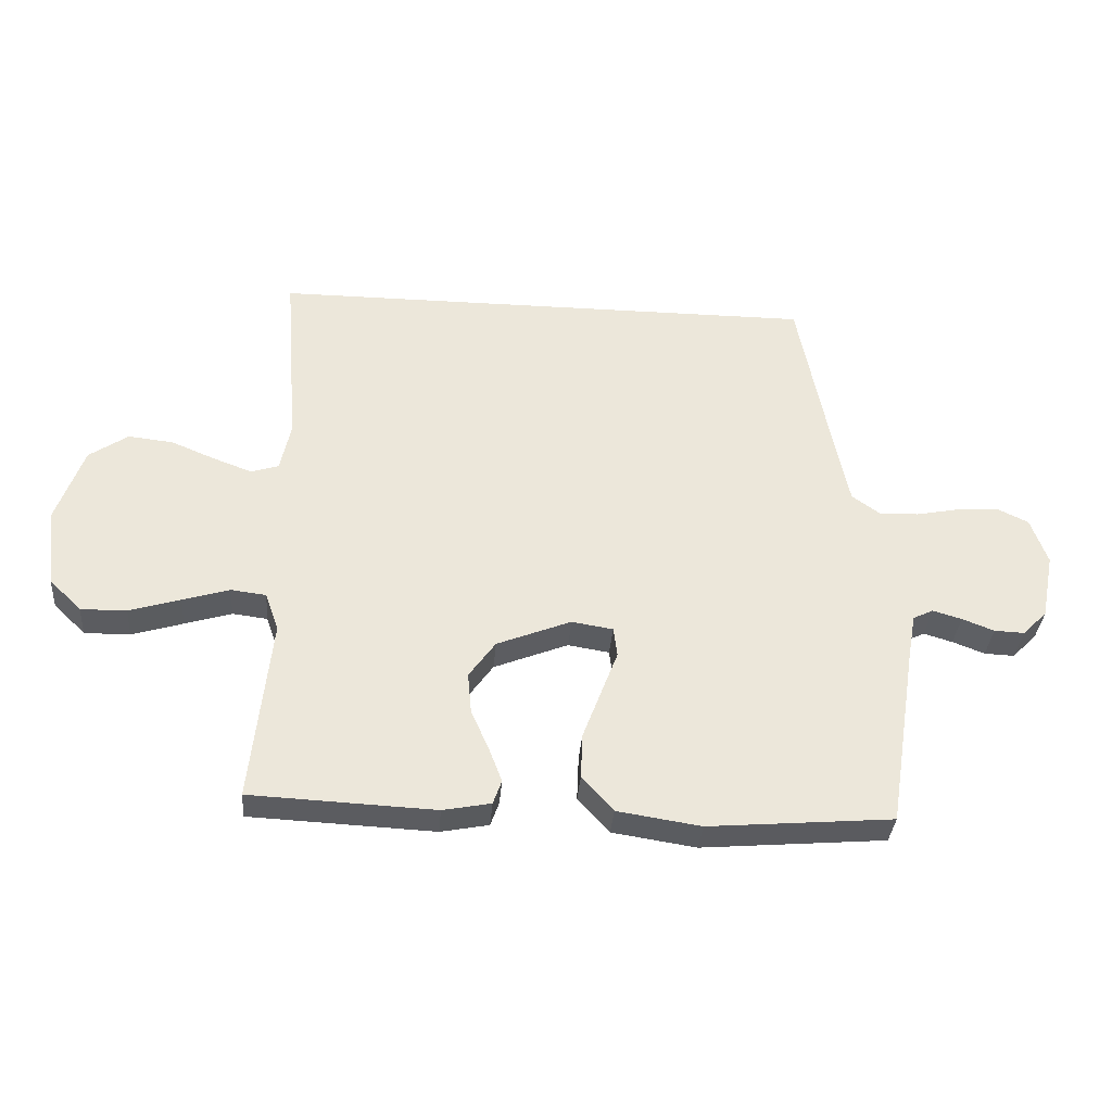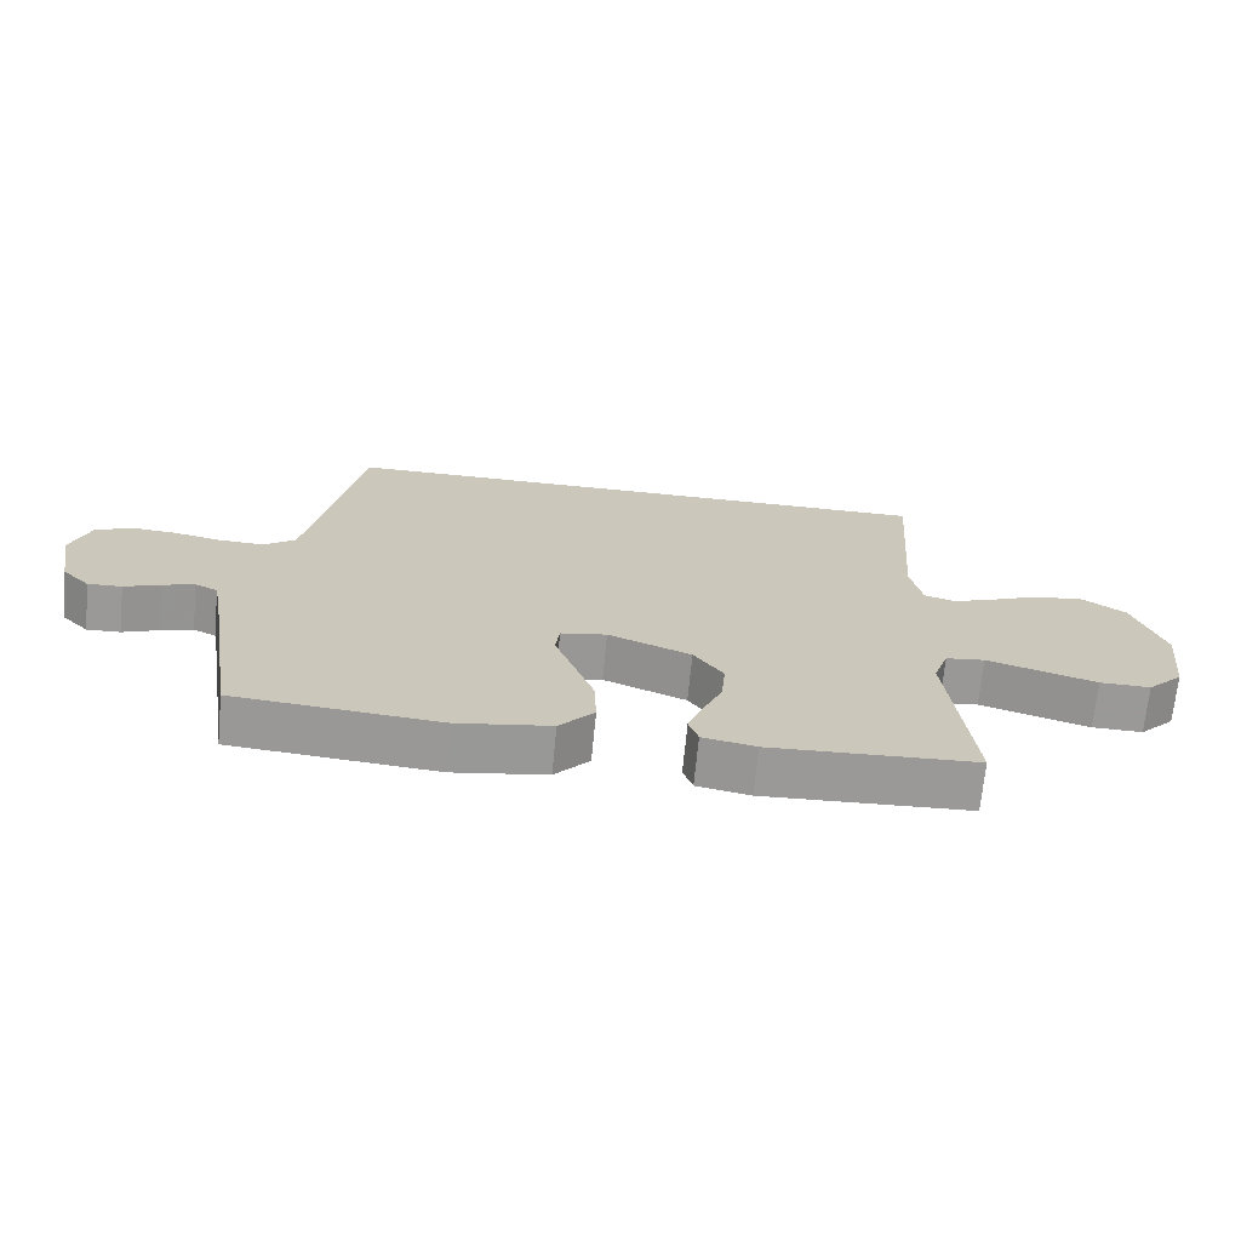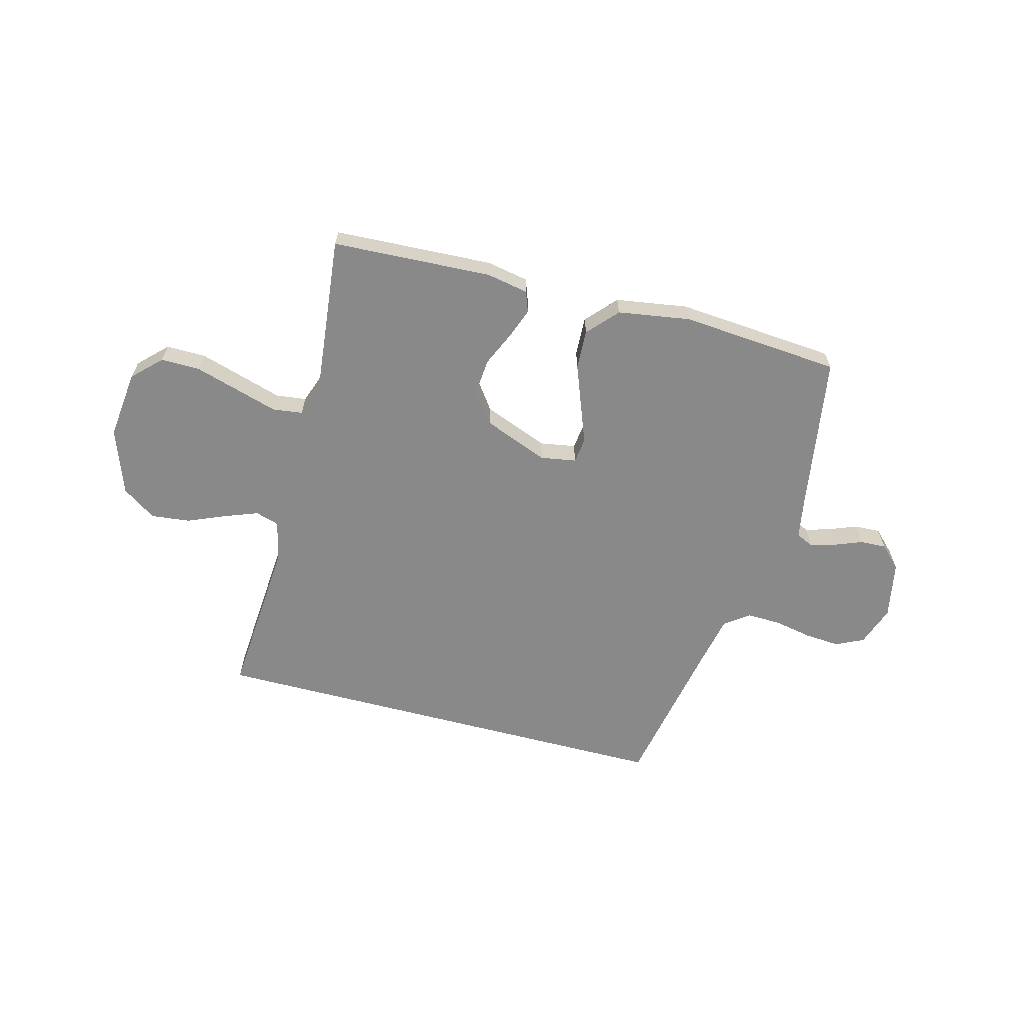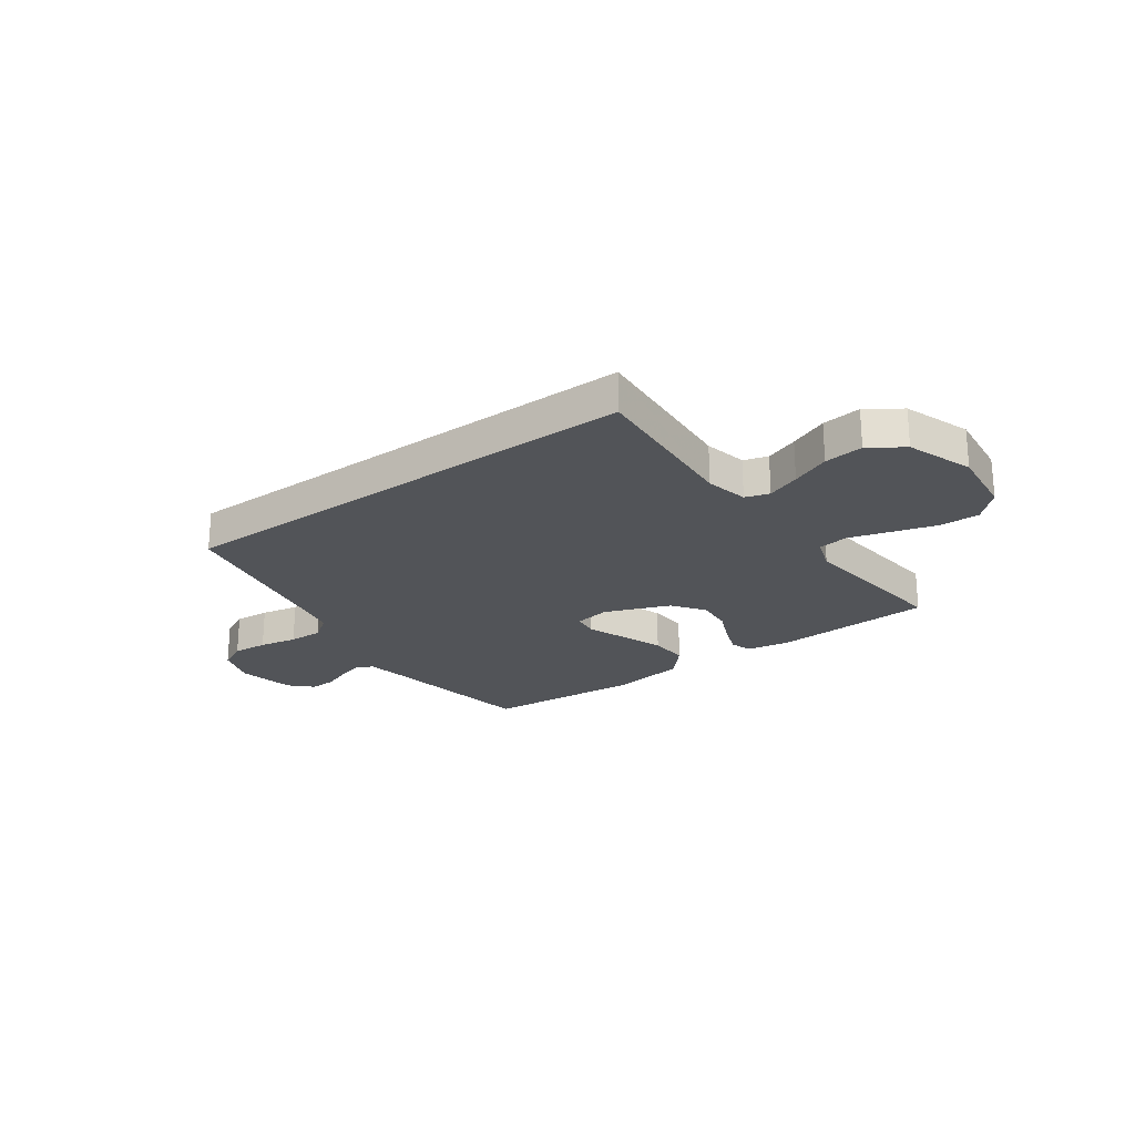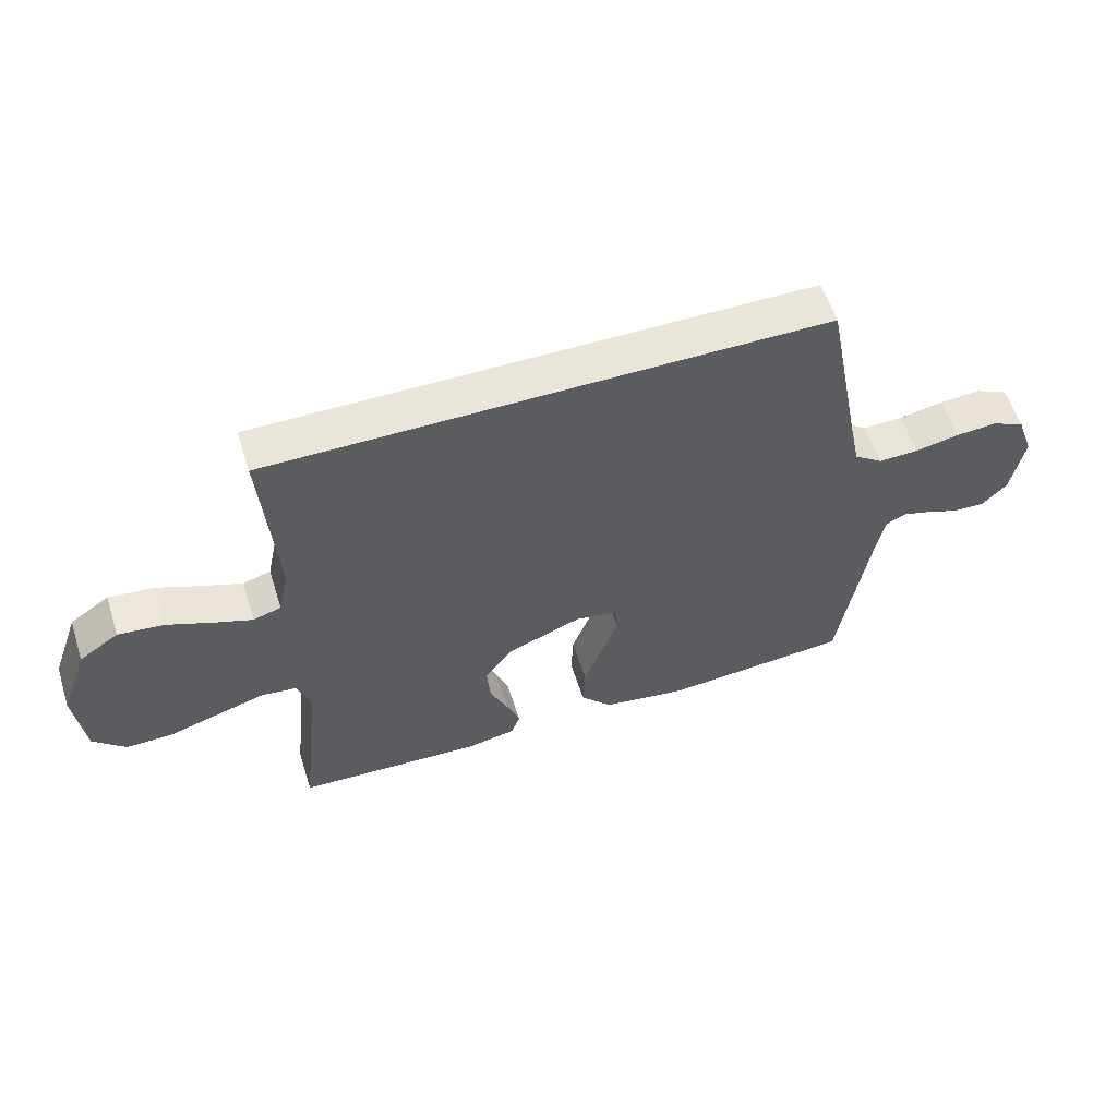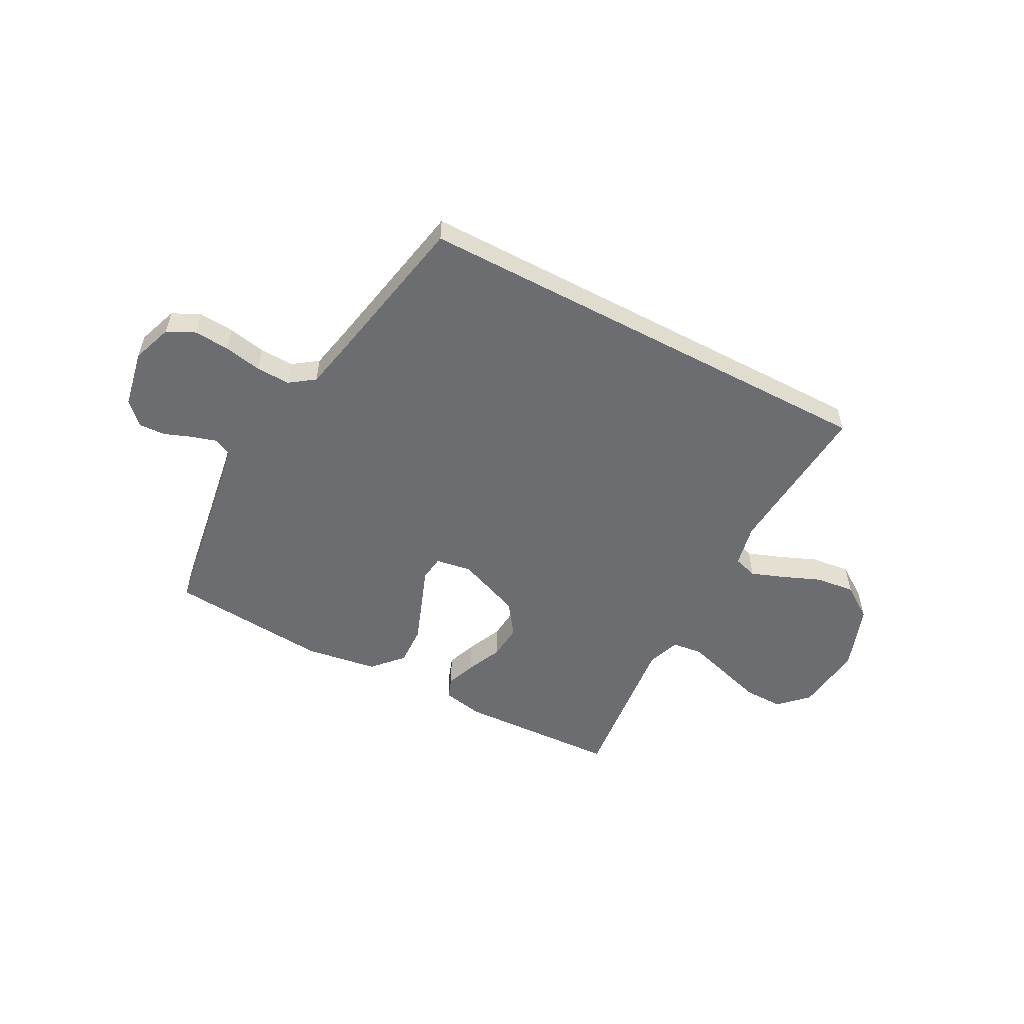
<metadata>
{"format":"obj","ext":"obj","renderer":"f3d","projection":"perspective","resolution":1024,"background":"white","views":[{"elev":-34.7,"azim":175.5,"up":"+Z"},{"elev":-68.9,"azim":-5.5,"up":"+Z"},{"elev":-63.1,"azim":165.3,"up":"+Y"},{"elev":-23.3,"azim":36.1,"up":"+Y"},{"elev":57.8,"azim":162.4,"up":"+Z"},{"elev":-54.0,"azim":-28.0,"up":"+Y"}]}
</metadata>
<code>
v -0.4 0.07 0.5
v 0.494 0.07 0.5
v 0.471 0.07 0.2
v 0.488 0.07 0.12
v 0.533 0.07 0.106
v 0.595 0.07 0.129
v 0.667 0.07 0.159
v 0.74 0.07 0.167
v 0.803 0.07 0.124
v 0.847 0.07 0
v 0.832 0.07 -0.129
v 0.78 0.07 -0.18
v 0.706 0.07 -0.179
v 0.623 0.07 -0.154
v 0.547 0.07 -0.131
v 0.49 0.07 -0.138
v 0.468 0.07 -0.2
v 0.5 0.07 -0.5
v 0.2 0.07 -0.514
v 0.122 0.07 -0.499
v 0.108 0.07 -0.46
v 0.129 0.07 -0.404
v 0.158 0.07 -0.339
v 0.164 0.07 -0.272
v 0.121 0.07 -0.212
v 0 0.07 -0.164
v -0.067 0.07 -0.175
v -0.073 0.07 -0.223
v -0.046 0.07 -0.294
v -0.016 0.07 -0.374
v -0.013 0.07 -0.448
v -0.064 0.07 -0.504
v -0.2 0.07 -0.525
v -0.5 0.07 -0.5
v -0.547 0.07 -0.2
v -0.56 0.07 -0.128
v -0.593 0.07 -0.112
v -0.64 0.07 -0.126
v -0.692 0.07 -0.146
v -0.741 0.07 -0.148
v -0.781 0.07 -0.108
v -0.802 0.07 0
v -0.775 0.07 0.076
v -0.723 0.07 0.101
v -0.657 0.07 0.096
v -0.586 0.07 0.082
v -0.522 0.07 0.08
v -0.476 0.07 0.113
v -0.458 0.07 0.2
v -0.4 0 0.5
v 0.494 0 0.5
v 0.471 0 0.2
v 0.488 0 0.12
v 0.533 0 0.106
v 0.595 0 0.129
v 0.667 0 0.159
v 0.74 0 0.167
v 0.803 0 0.124
v 0.847 0 0
v 0.832 0 -0.129
v 0.78 0 -0.18
v 0.706 0 -0.179
v 0.623 0 -0.154
v 0.547 0 -0.131
v 0.49 0 -0.138
v 0.468 0 -0.2
v 0.5 0 -0.5
v 0.2 0 -0.514
v 0.122 0 -0.499
v 0.108 0 -0.46
v 0.129 0 -0.404
v 0.158 0 -0.339
v 0.164 0 -0.272
v 0.121 0 -0.212
v 0 0 -0.164
v -0.067 0 -0.175
v -0.073 0 -0.223
v -0.046 0 -0.294
v -0.016 0 -0.374
v -0.013 0 -0.448
v -0.064 0 -0.504
v -0.2 0 -0.525
v -0.5 0 -0.5
v -0.547 0 -0.2
v -0.56 0 -0.128
v -0.593 0 -0.112
v -0.64 0 -0.126
v -0.692 0 -0.146
v -0.741 0 -0.148
v -0.781 0 -0.108
v -0.802 0 0
v -0.775 0 0.076
v -0.723 0 0.101
v -0.657 0 0.096
v -0.586 0 0.082
v -0.522 0 0.08
v -0.476 0 0.113
v -0.458 0 0.2
f 44 45 46
f 43 44 46
f 42 43 46
f 41 42 46
f 40 41 46
f 39 40 46
f 38 39 46
f 37 38 46 47
f 36 37 47 48
f 33 34 35
f 32 33 35
f 31 32 35
f 30 31 35
f 29 30 35
f 28 29 35
f 35 36 48
f 28 35 48
f 27 28 48
f 21 22 23
f 20 21 23
f 19 20 23
f 18 19 23
f 17 18 23
f 16 17 23 24
f 13 14 15
f 12 13 15
f 11 12 15
f 10 11 15
f 9 10 15
f 8 9 15
f 7 8 15
f 6 7 15
f 5 6 15 16
f 16 24 25
f 5 16 25
f 4 5 25
f 49 1 2 3
f 49 3 4
f 48 49 4
f 27 48 4
f 26 27 4
f 4 25 26
f 95 94 93
f 95 93 92
f 95 92 91
f 95 91 90
f 95 90 89
f 95 89 88
f 95 88 87
f 96 95 87 86
f 97 96 86 85
f 84 83 82
f 84 82 81
f 84 81 80
f 84 80 79
f 84 79 78
f 84 78 77
f 97 85 84
f 97 84 77
f 97 77 76
f 72 71 70
f 72 70 69
f 72 69 68
f 72 68 67
f 72 67 66
f 73 72 66 65
f 64 63 62
f 64 62 61
f 64 61 60
f 64 60 59
f 64 59 58
f 64 58 57
f 64 57 56
f 64 56 55
f 65 64 55 54
f 74 73 65
f 74 65 54
f 74 54 53
f 52 51 50 98
f 53 52 98
f 53 98 97
f 53 97 76
f 53 76 75
f 75 74 53
f 1 50 51 2
f 2 51 52 3
f 3 52 53 4
f 4 53 54 5
f 5 54 55 6
f 6 55 56 7
f 7 56 57 8
f 8 57 58 9
f 9 58 59 10
f 10 59 60 11
f 11 60 61 12
f 12 61 62 13
f 13 62 63 14
f 14 63 64 15
f 15 64 65 16
f 16 65 66 17
f 17 66 67 18
f 18 67 68 19
f 19 68 69 20
f 20 69 70 21
f 21 70 71 22
f 22 71 72 23
f 23 72 73 24
f 24 73 74 25
f 25 74 75 26
f 26 75 76 27
f 27 76 77 28
f 28 77 78 29
f 29 78 79 30
f 30 79 80 31
f 31 80 81 32
f 32 81 82 33
f 33 82 83 34
f 34 83 84 35
f 35 84 85 36
f 36 85 86 37
f 37 86 87 38
f 38 87 88 39
f 39 88 89 40
f 40 89 90 41
f 41 90 91 42
f 42 91 92 43
f 43 92 93 44
f 44 93 94 45
f 45 94 95 46
f 46 95 96 47
f 47 96 97 48
f 48 97 98 49
f 49 98 50 1

</code>
